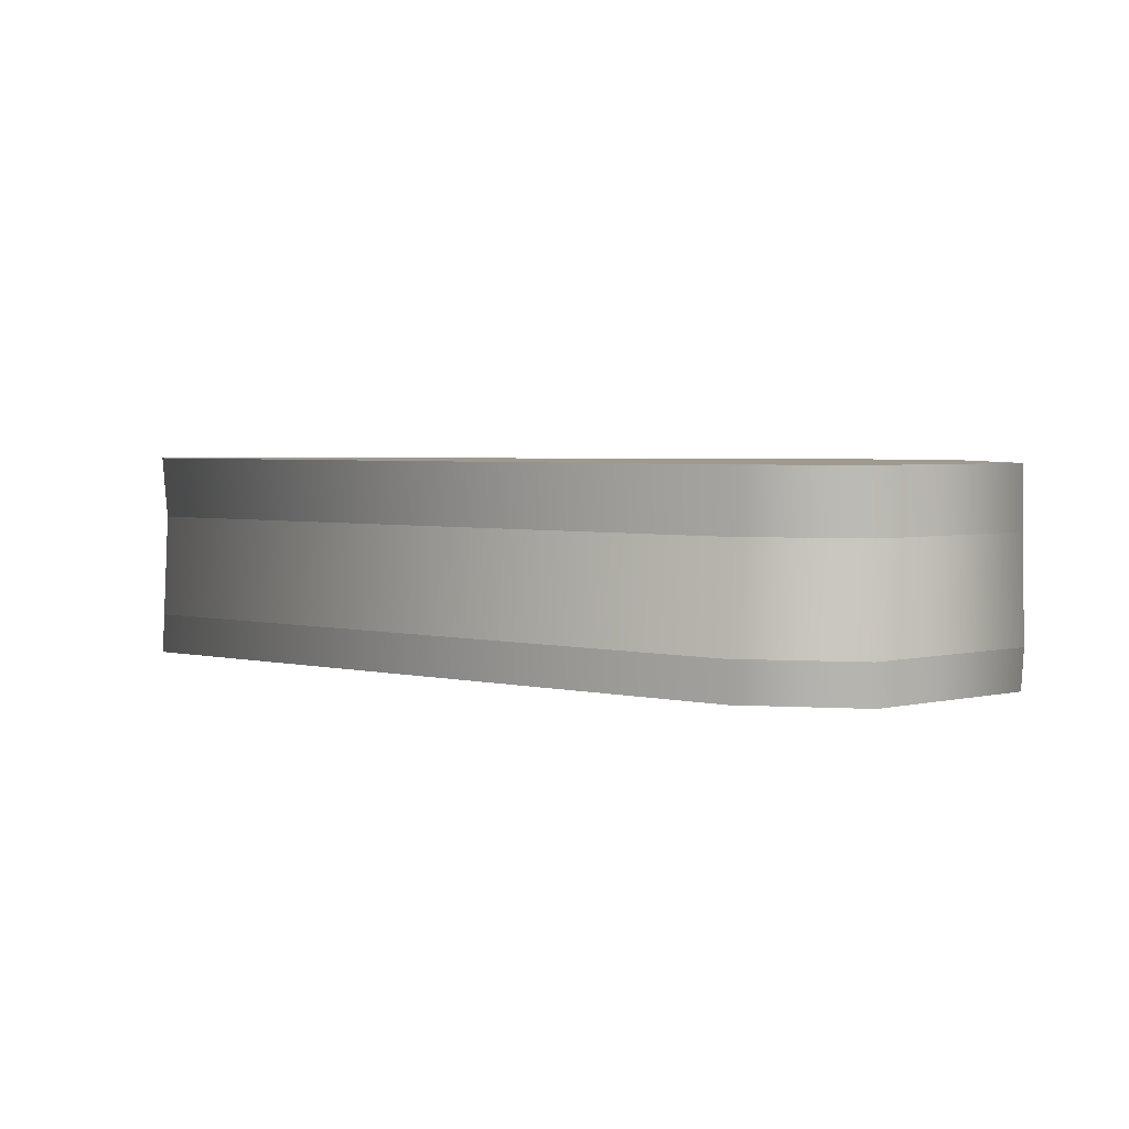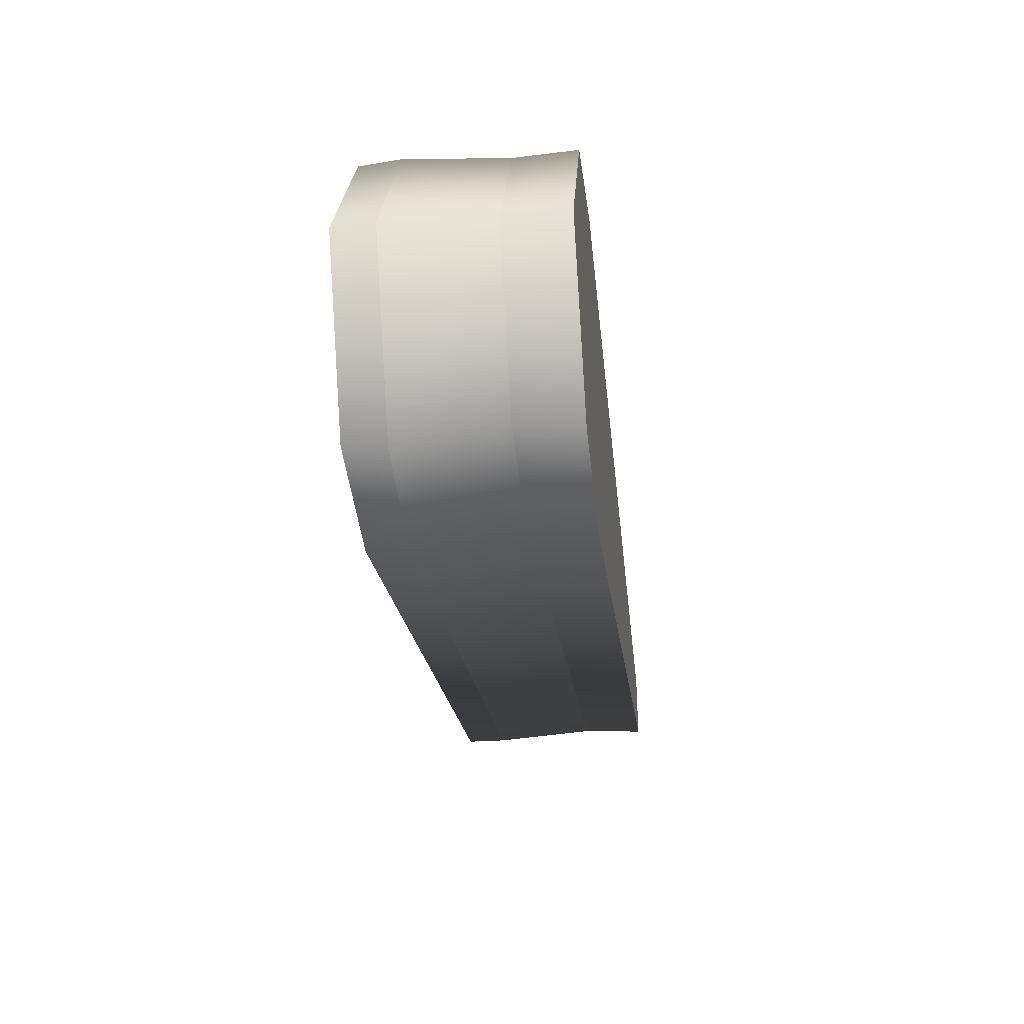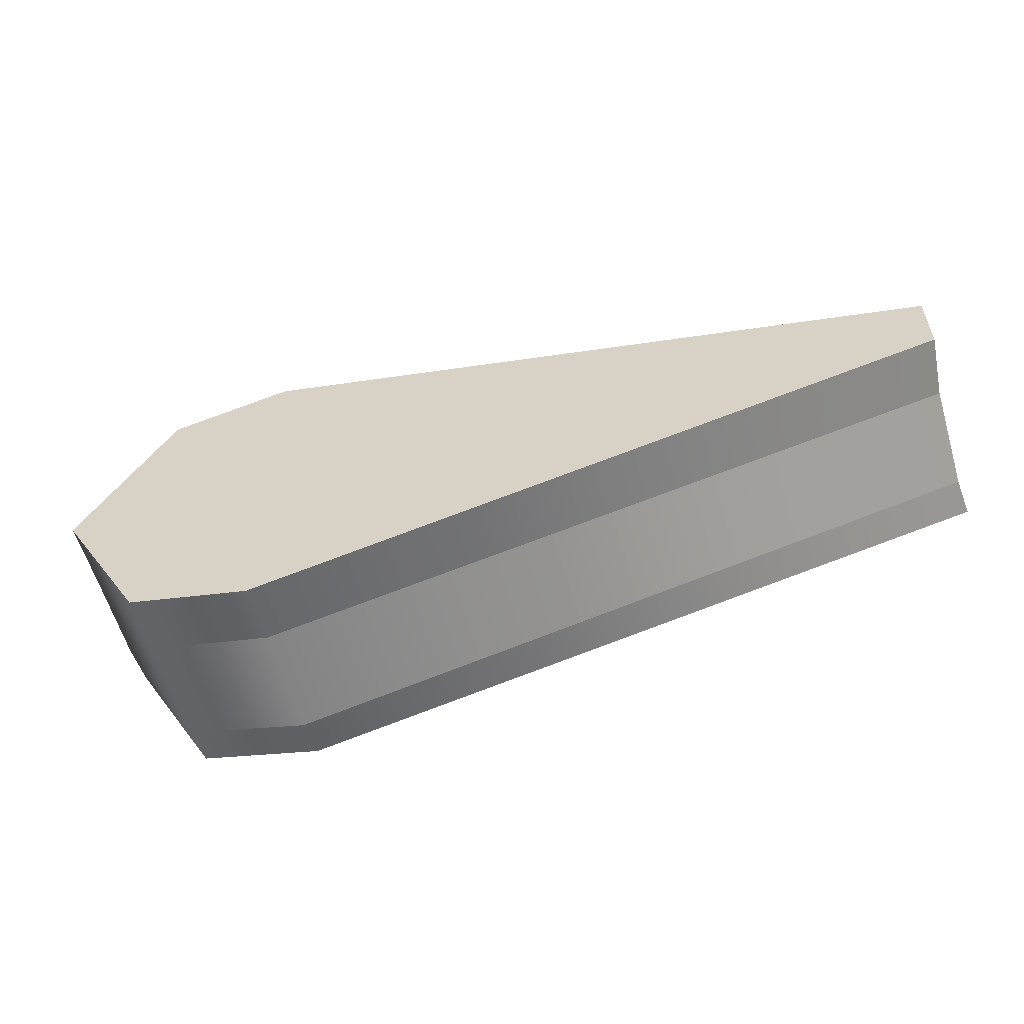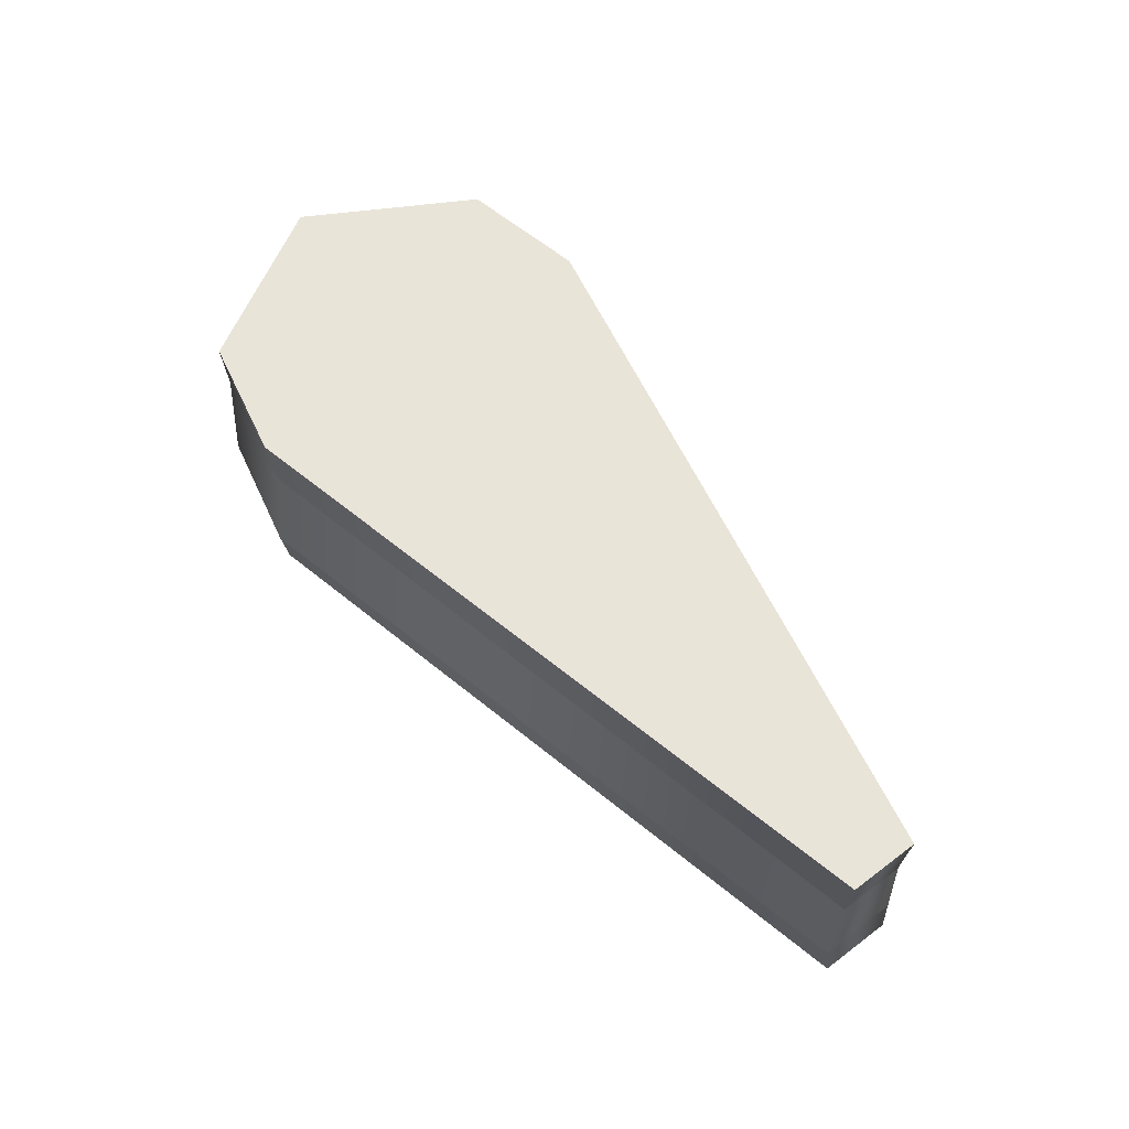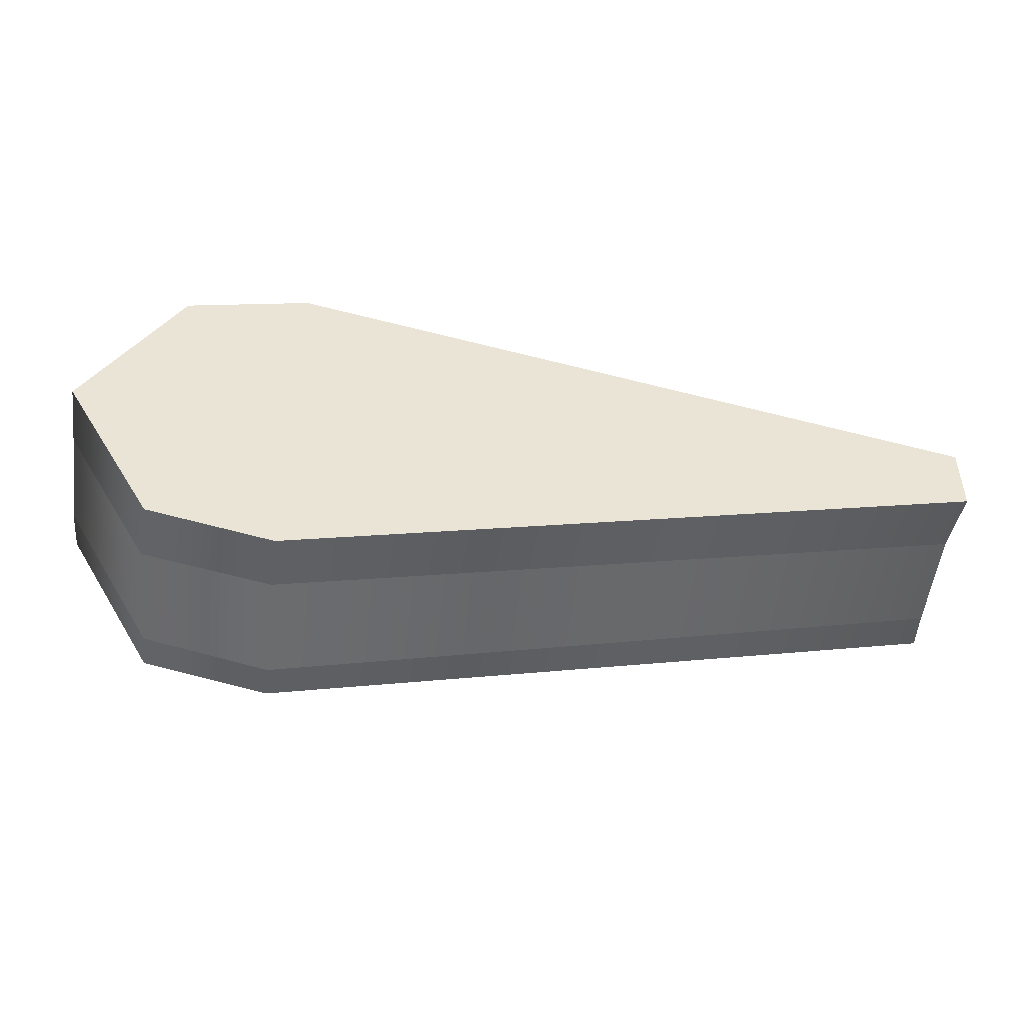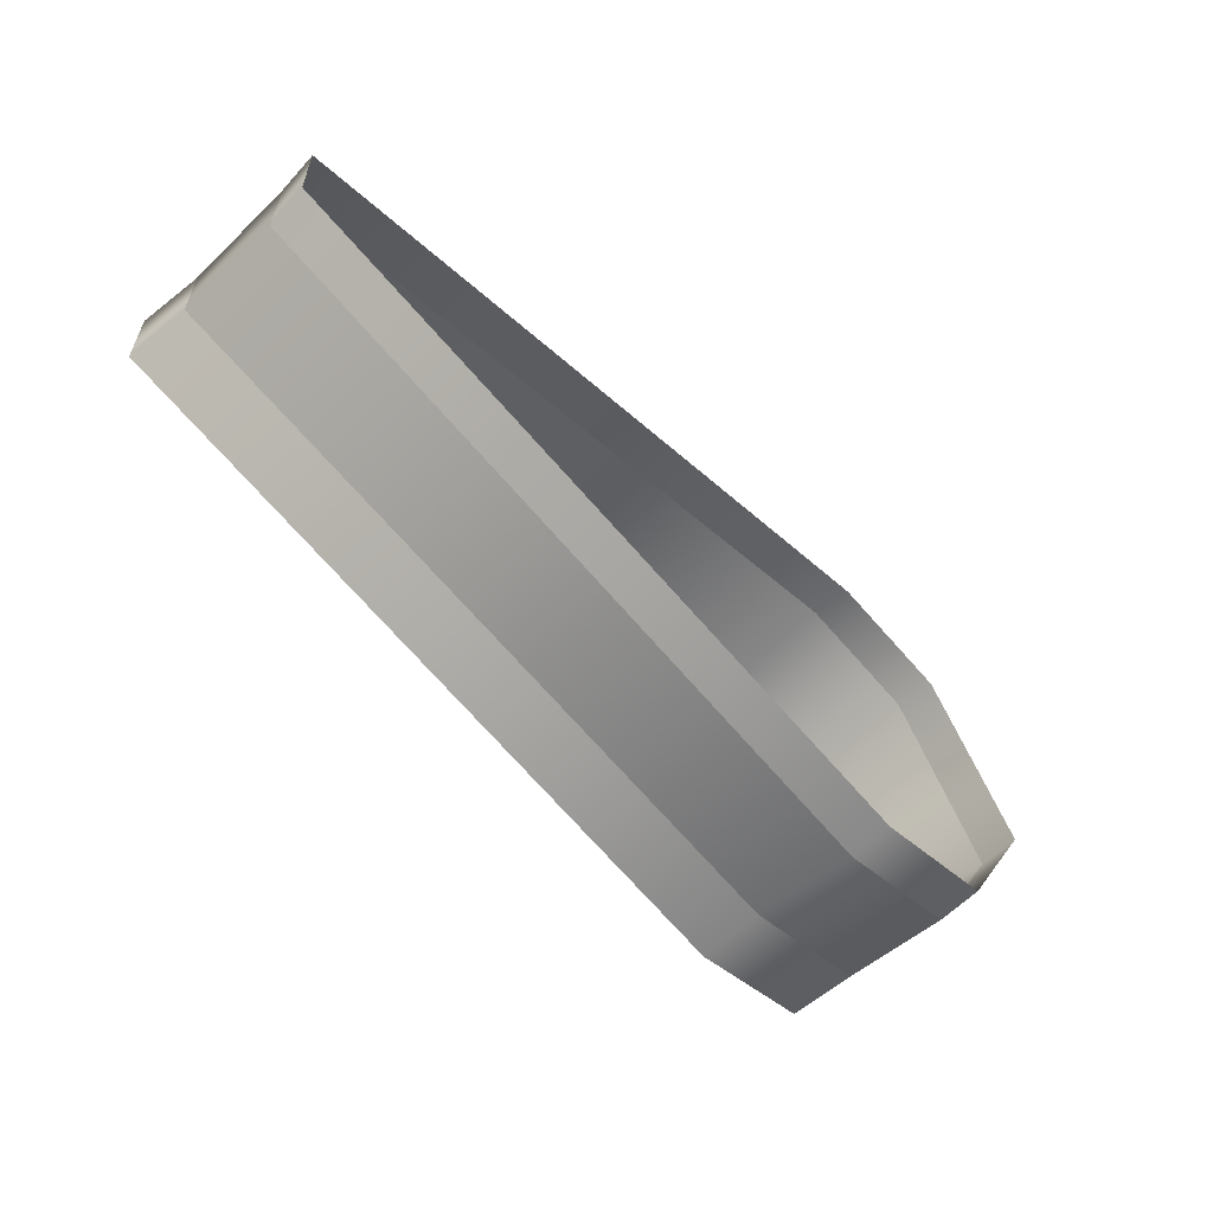
<metadata>
{"format":"obj","ext":"obj","renderer":"f3d","projection":"perspective","resolution":1024,"background":"white","views":[{"elev":3.9,"azim":23.0,"up":"+Y"},{"elev":-33.5,"azim":96.6,"up":"+Z"},{"elev":-55.8,"azim":-164.1,"up":"+Z"},{"elev":60.5,"azim":-127.6,"up":"+Y"},{"elev":-47.8,"azim":172.7,"up":"+Z"},{"elev":-58.3,"azim":-46.8,"up":"+Z"}]}
</metadata>
<code>
g Body_LOD1
v 5.193 4.141 0.003511
v 5.172 5.886 0.003511
v 2.573 5.886 -4.458
v 2.68 4.141 -4.329
v -0.8701 5.886 -5.196
v -0.8366 4.141 -5.041
v -19.88 4.141 -0.8893
v -19.99 5.886 -0.9557
v 2.573 5.886 4.465
v 2.613 4.141 4.336
v -0.8701 5.886 5.203
v -0.8663 4.141 5.048
v -19.88 4.141 0.8963
v -19.99 5.886 0.9627
v -19.88 4.141 -0.8893
v -19.99 5.886 -0.9557
v -0.8701 5.886 -5.196
v 2.573 5.886 -4.458
v 5.172 5.886 0.003511
v -0.8701 5.886 5.203
v 2.573 5.886 4.465
v -19.99 5.886 -0.9557
v -19.99 5.886 0.9627
v 2.594 0.08232 -4.495
v 5.212 0.08232 0.003511
v 5.275 1.219 0.003511
v 2.58 1.219 -4.63
v -0.8751 1.219 -5.404
v -0.8712 0.08232 -5.24
v -20.05 0.08232 -0.9765
v -19.94 1.219 -1.048
v 2.594 0.08232 4.501
v 2.588 1.219 4.637
v -0.8751 1.219 5.411
v -0.8712 0.08232 5.247
v -20.05 0.08232 0.9835
v -19.94 1.219 1.055
v -20.05 0.08232 -0.9765
v -19.94 1.219 -1.048
v 5.193 4.141 0.003511
v 2.68 4.141 -4.329
v 2.58 1.219 -4.63
v 5.275 1.219 0.003511
v -0.8751 1.219 -5.404
v -0.8366 4.141 -5.041
v -19.94 1.219 -1.048
v -19.88 4.141 -0.8893
v 2.588 1.219 4.637
v 2.613 4.141 4.336
v -0.8751 1.219 5.411
v -0.8663 4.141 5.048
v -19.94 1.219 1.055
v -19.88 4.141 0.8963
v -19.88 4.141 -0.8893
v -19.94 1.219 -1.048
g Body_LOD1_0
f 3 2 1
f 4 3 1
f 5 3 4
f 6 5 4
f 6 7 5
f 7 8 5
f 2 9 1
f 9 10 1
f 9 11 10
f 11 12 10
f 13 12 11
f 14 13 11
f 15 13 14
f 16 15 14
f 19 18 17
f 20 19 17
f 19 20 21
f 20 17 22
f 23 20 22
f 26 25 24
f 27 26 24
f 27 24 28
f 24 29 28
f 29 30 28
f 30 31 28
f 25 26 32
f 26 33 32
f 32 33 34
f 35 32 34
f 36 35 34
f 37 36 34
f 36 37 38
f 37 39 38
f 42 41 40
f 43 42 40
f 42 44 41
f 44 45 41
f 44 46 45
f 46 47 45
f 43 40 48
f 40 49 48
f 48 49 50
f 49 51 50
f 52 50 51
f 53 52 51
f 52 53 54
f 55 52 54

</code>
